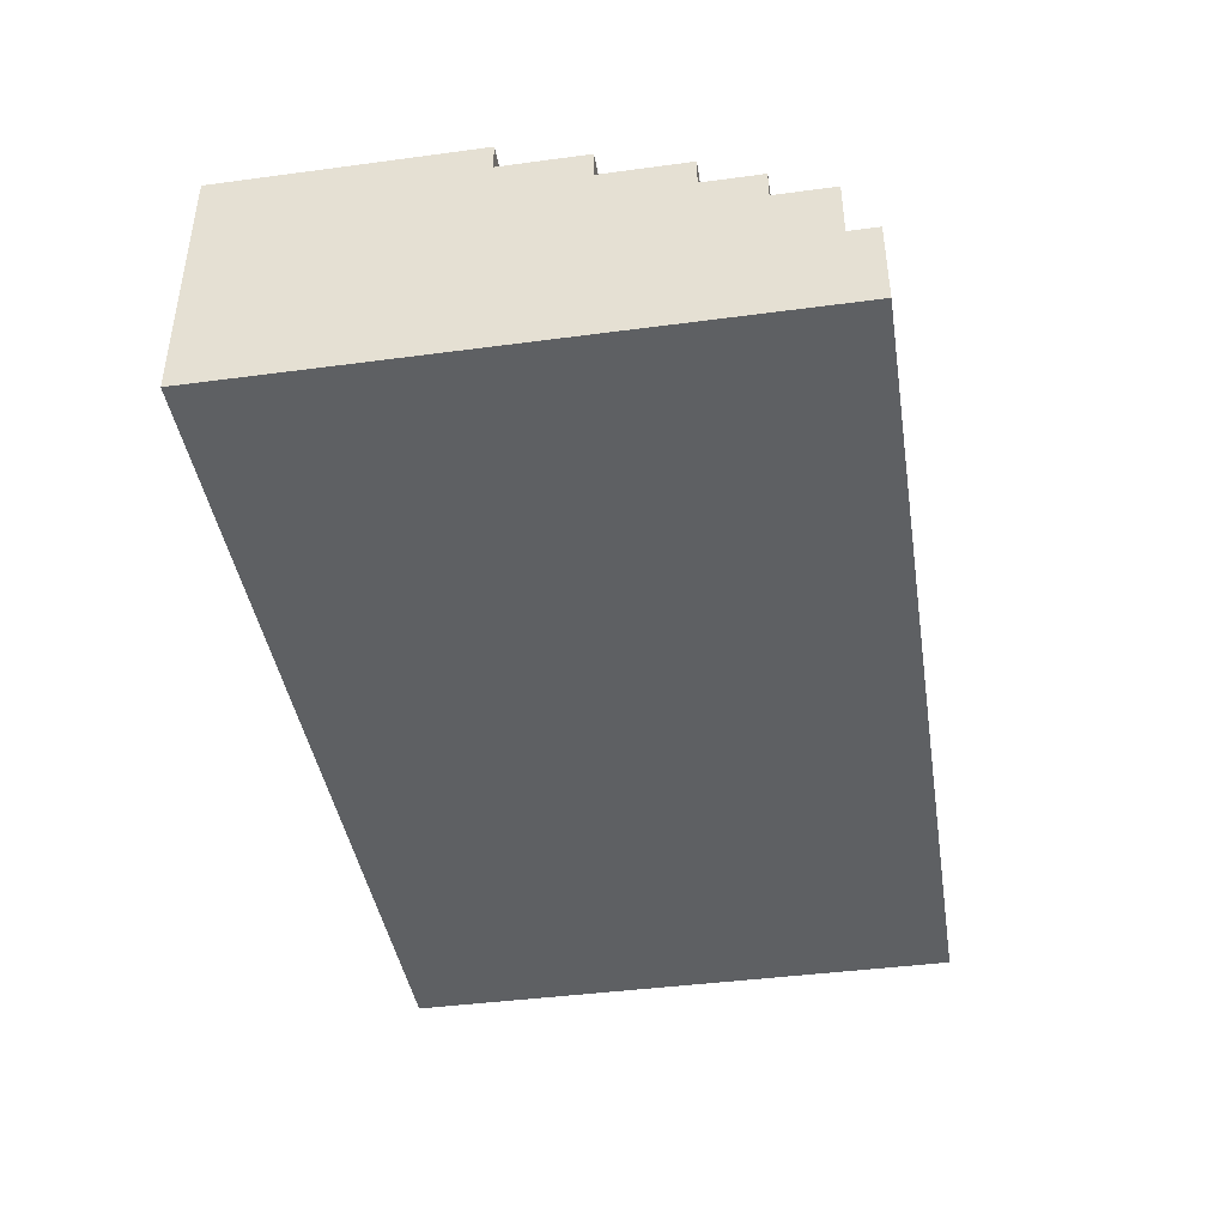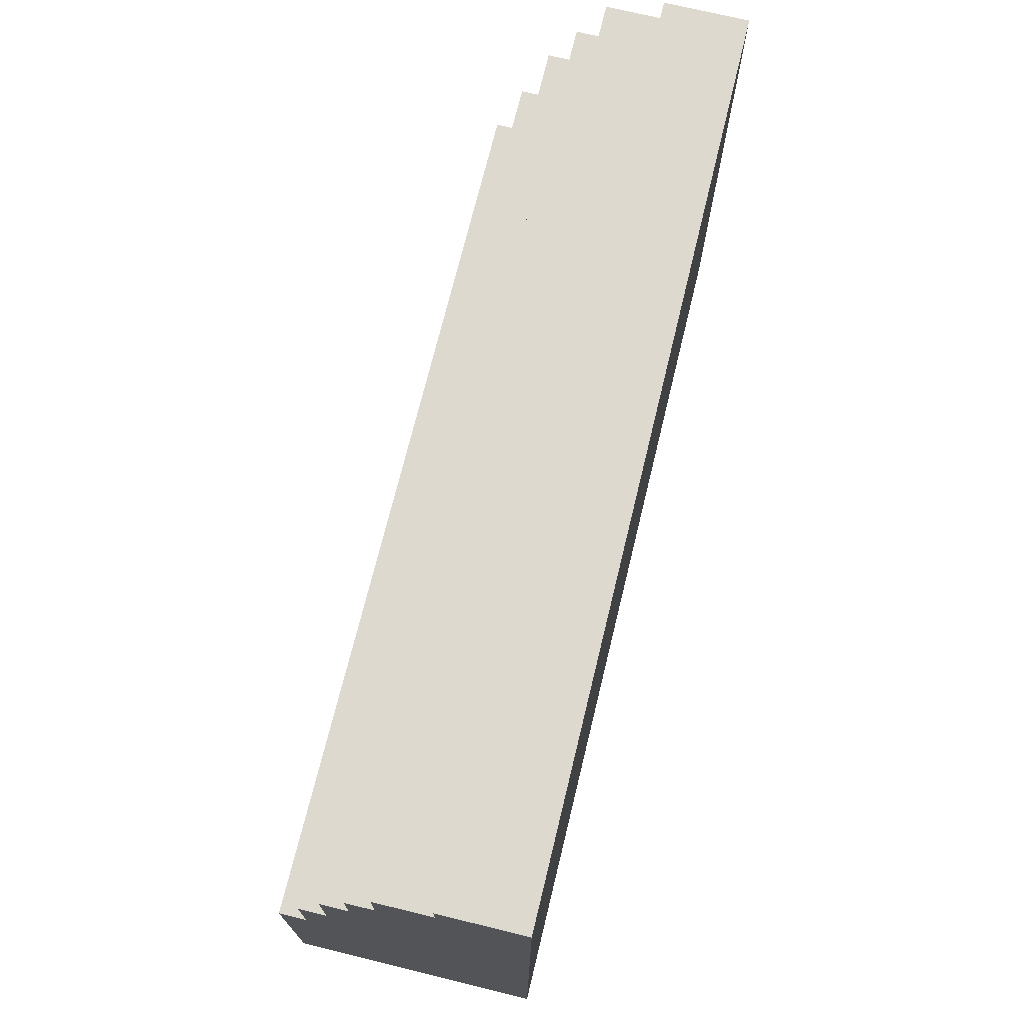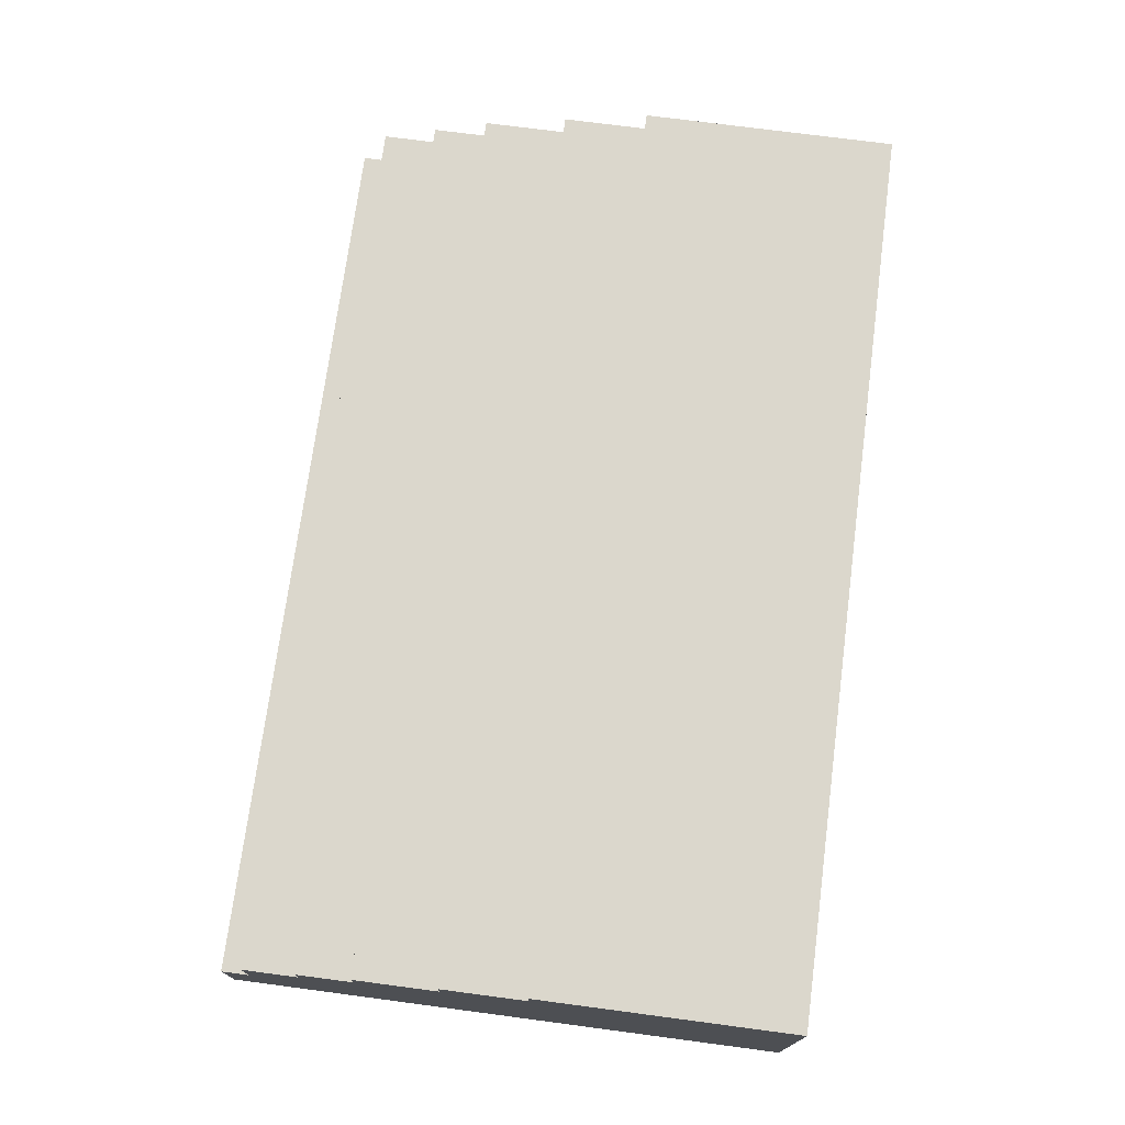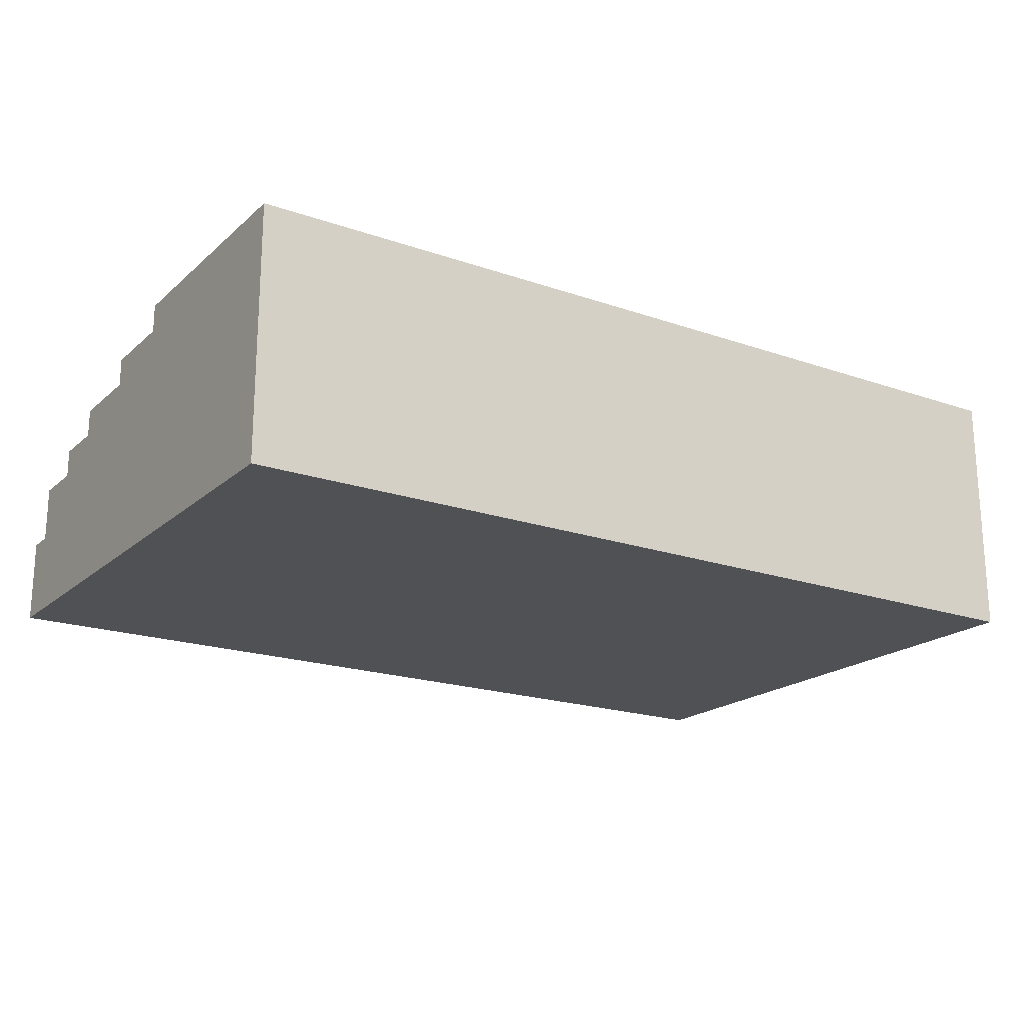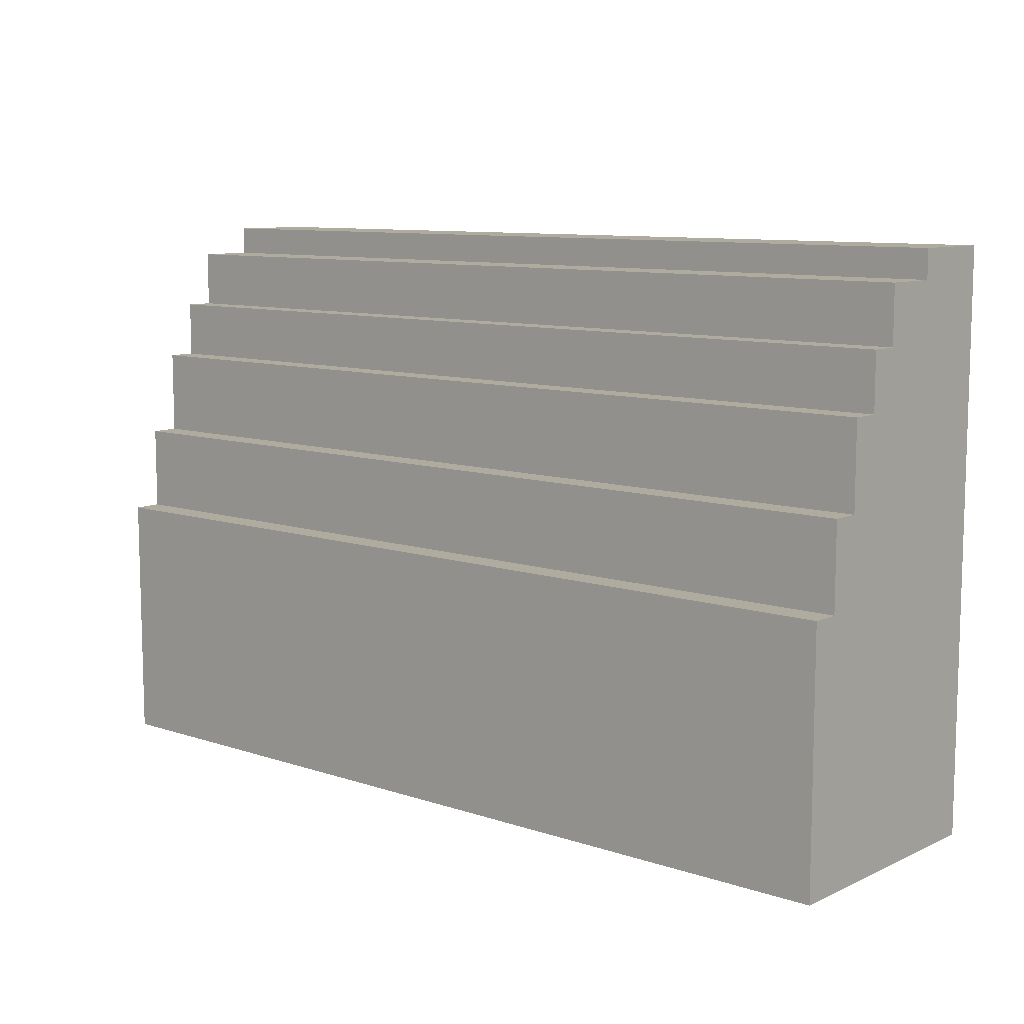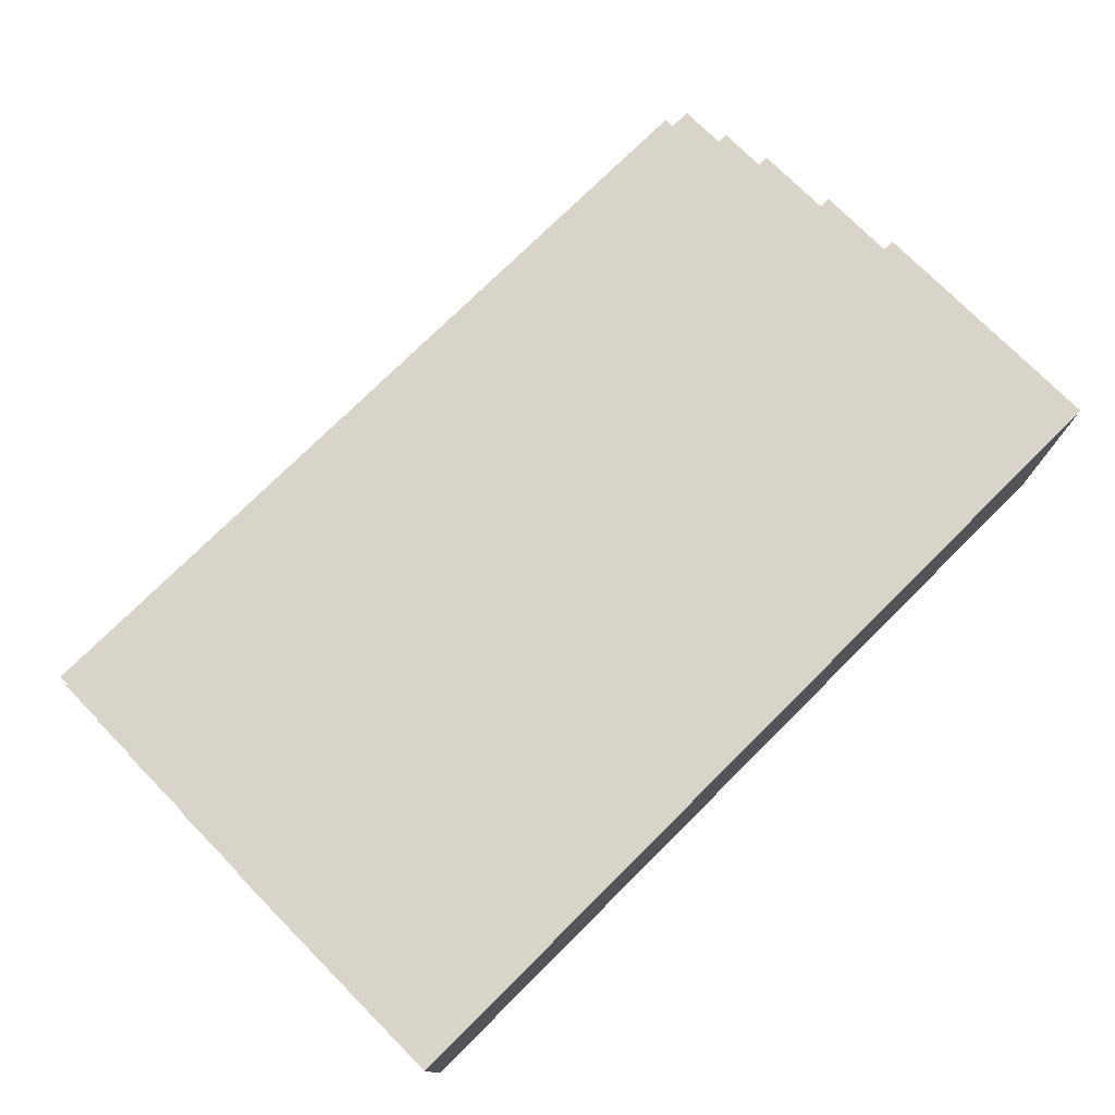
<metadata>
{"format":"obj","ext":"obj","renderer":"f3d","projection":"perspective","resolution":1024,"background":"white","views":[{"elev":-42.1,"azim":-80.9,"up":"+Y"},{"elev":71.5,"azim":-76.3,"up":"+Z"},{"elev":73.3,"azim":97.5,"up":"+Y"},{"elev":-19.6,"azim":147.1,"up":"+Y"},{"elev":9.6,"azim":-139.3,"up":"+Z"},{"elev":75.5,"azim":135.2,"up":"+Y"}]}
</metadata>
<code>
o
v -38.9 0 16.7
v -38.9 0 15
v -38.9 0 14.7
v -38.9 0.1 15.1
v -38.9 0.1 15
v -38.9 0.2 15.2
v -38.9 0.2 15.1
v -38.9 0.3 16.7
v -38.9 0.3 16.6
v -38.9 0.5 16.6
v -38.9 0.5 16.4
v -38.9 0.6 16.4
v -38.9 0.6 16.2
v -38.9 0.7 16.2
v -38.9 0.7 15.9
v -38.9 0.7 15.2
v -38.9 0.7 15.1
v -38.9 0.8 15.9
v -38.9 0.8 15.6
v -38.9 0.8 15.4
v -38.9 0.8 15.1
v -38.9 0.9 15.6
v -38.9 0.9 15.4
v -38.9 0.9 14.7
v -35.7 0 16.7
v -35.7 0 14.7
v -35.7 0.3 16.7
v -35.7 0.3 16.6
v -35.7 0.5 16.6
v -35.7 0.5 16.4
v -35.7 0.6 16.4
v -35.7 0.6 16.2
v -35.7 0.7 16.2
v -35.7 0.7 15.9
v -35.7 0.7 14.8
v -35.7 0.7 14.7
v -35.7 0.8 15.9
v -35.7 0.8 15.6
v -35.7 0.8 15.4
v -35.7 0.8 14.8
v -35.7 0.9 15.6
v -35.7 0.9 15.4
v -35.7 0.9 14.7
v -38.9 0 16.7
v -38.9 0.3 16.7
v -35.7 0 16.7
v -35.7 0.3 16.7
v -38.9 0.3 16.6
v -38.9 0.5 16.6
v -35.7 0.3 16.6
v -35.7 0.5 16.6
v -38.9 0.5 16.4
v -38.9 0.6 16.4
v -35.7 0.5 16.4
v -35.7 0.6 16.4
v -38.9 0.6 16.2
v -38.9 0.7 16.2
v -35.7 0.6 16.2
v -35.7 0.7 16.2
v -38.9 0.7 15.9
v -38.9 0.8 15.9
v -35.7 0.7 15.9
v -35.7 0.8 15.9
v -38.9 0.8 15.6
v -38.9 0.9 15.6
v -35.7 0.8 15.6
v -35.7 0.9 15.6
v -38.9 0 14.7
v -38.9 0.9 14.7
v -38.5 0 14.7
v -38.5 0.1 14.7
v -38.4 0.1 14.7
v -38.4 0.2 14.7
v -38.3 0.2 14.7
v -38.3 0.3 14.7
v -36 0.3 14.7
v -36 0.4 14.7
v -35.9 0.4 14.7
v -35.9 0.6 14.7
v -35.8 0.6 14.7
v -35.8 0.7 14.7
v -35.7 0 14.7
v -35.7 0.7 14.7
v -35.7 0.9 14.7
v -38.9 0 16.7
v -35.7 0 16.7
v -38.9 0 15
v -38.8 0 15
v -38.8 0 14.9
v -38.6 0 14.9
v -38.6 0 14.8
v -38.5 0 14.8
v -38.9 0 14.7
v -38.5 0 14.7
v -35.7 0 14.7
v -38.9 0.3 16.7
v -35.7 0.3 16.7
v -38.9 0.3 16.6
v -35.7 0.3 16.6
v -38.9 0.5 16.6
v -35.7 0.5 16.6
v -38.9 0.5 16.4
v -35.7 0.5 16.4
v -38.9 0.6 16.4
v -35.7 0.6 16.4
v -38.9 0.6 16.2
v -35.7 0.6 16.2
v -38.9 0.7 16.2
v -35.7 0.7 16.2
v -38.9 0.7 15.9
v -35.7 0.7 15.9
v -38.9 0.8 15.9
v -35.7 0.8 15.9
v -38.9 0.8 15.6
v -35.7 0.8 15.6
v -38.9 0.9 15.6
v -35.7 0.9 15.6
v -38.6 0.9 15.5
v -38.4 0.9 15.5
v -37.8 0.9 15.5
v -37.6 0.9 15.5
v -37.2 0.9 15.5
v -37 0.9 15.5
v -36.2 0.9 15.5
v -35.8 0.9 15.5
v -38.9 0.9 15.4
v -38.6 0.9 15.4
v -38.4 0.9 15.4
v -38.3 0.9 15.4
v -37.9 0.9 15.4
v -37.8 0.9 15.4
v -37.6 0.9 15.4
v -37.2 0.9 15.4
v -37 0.9 15.4
v -36.8 0.9 15.4
v -36.4 0.9 15.4
v -36.2 0.9 15.4
v -35.8 0.9 15.4
v -35.7 0.9 15.4
v -38.3 0.9 15.3
v -37.9 0.9 15.3
v -36.8 0.9 15.3
v -36.4 0.9 15.3
v -38.9 0.9 14.7
v -35.7 0.9 14.7
f 4 2 1
f 5 3 2
f 5 2 4
f 6 4 1
f 7 5 4
f 7 4 6
f 8 6 1
f 9 6 8
f 10 6 9
f 11 6 10
f 12 6 11
f 13 6 12
f 14 6 13
f 15 6 14
f 16 7 6
f 16 6 15
f 17 5 7
f 17 7 16
f 18 16 15
f 18 17 16
f 19 17 18
f 20 17 19
f 21 5 17
f 21 17 20
f 22 20 19
f 23 21 20
f 23 20 22
f 24 3 5
f 24 21 23
f 24 5 21
f 25 26 27
f 27 26 28
f 28 26 29
f 29 26 30
f 30 26 31
f 31 26 32
f 32 26 33
f 33 26 34
f 34 26 35
f 35 26 36
f 34 35 37
f 37 35 38
f 38 35 39
f 35 36 40
f 39 35 40
f 38 39 41
f 39 40 42
f 41 39 42
f 40 36 43
f 42 40 43
f 46 45 44
f 47 45 46
f 50 49 48
f 51 49 50
f 54 53 52
f 55 53 54
f 58 57 56
f 59 57 58
f 62 61 60
f 63 61 62
f 66 65 64
f 67 65 66
f 68 69 70
f 70 69 71
f 70 71 72
f 71 69 72
f 72 69 73
f 72 73 74
f 73 69 74
f 74 69 75
f 74 75 76
f 75 69 76
f 76 69 77
f 76 77 78
f 77 69 78
f 78 69 79
f 78 79 80
f 79 69 80
f 80 69 81
f 70 72 82
f 72 74 82
f 80 81 82
f 78 80 82
f 76 78 82
f 74 76 82
f 81 69 83
f 82 81 83
f 83 69 84
f 87 86 85
f 88 86 87
f 89 88 87
f 89 86 88
f 90 86 89
f 91 90 89
f 91 86 90
f 92 86 91
f 93 89 87
f 93 91 89
f 93 92 91
f 94 86 92
f 94 92 93
f 95 86 94
f 96 97 98
f 98 97 99
f 100 101 102
f 102 101 103
f 104 105 106
f 106 105 107
f 108 109 110
f 110 109 111
f 112 113 114
f 114 113 115
f 116 117 118
f 118 117 119
f 119 117 120
f 120 117 121
f 121 117 122
f 122 117 123
f 123 117 124
f 124 117 125
f 116 118 126
f 118 119 127
f 126 118 127
f 119 120 128
f 127 119 128
f 128 120 129
f 129 120 130
f 120 121 131
f 130 120 131
f 121 122 132
f 131 121 132
f 122 123 133
f 132 122 133
f 123 124 134
f 133 123 134
f 134 124 135
f 135 124 136
f 124 125 137
f 136 124 137
f 125 117 138
f 137 125 138
f 138 117 139
f 126 127 140
f 129 130 140
f 127 128 140
f 128 129 140
f 130 131 141
f 140 130 141
f 131 132 141
f 133 134 141
f 134 135 141
f 132 133 141
f 135 136 142
f 141 135 142
f 136 137 143
f 142 136 143
f 138 139 143
f 137 138 143
f 141 142 144
f 140 141 144
f 142 143 144
f 126 140 144
f 143 139 145
f 144 143 145

</code>
